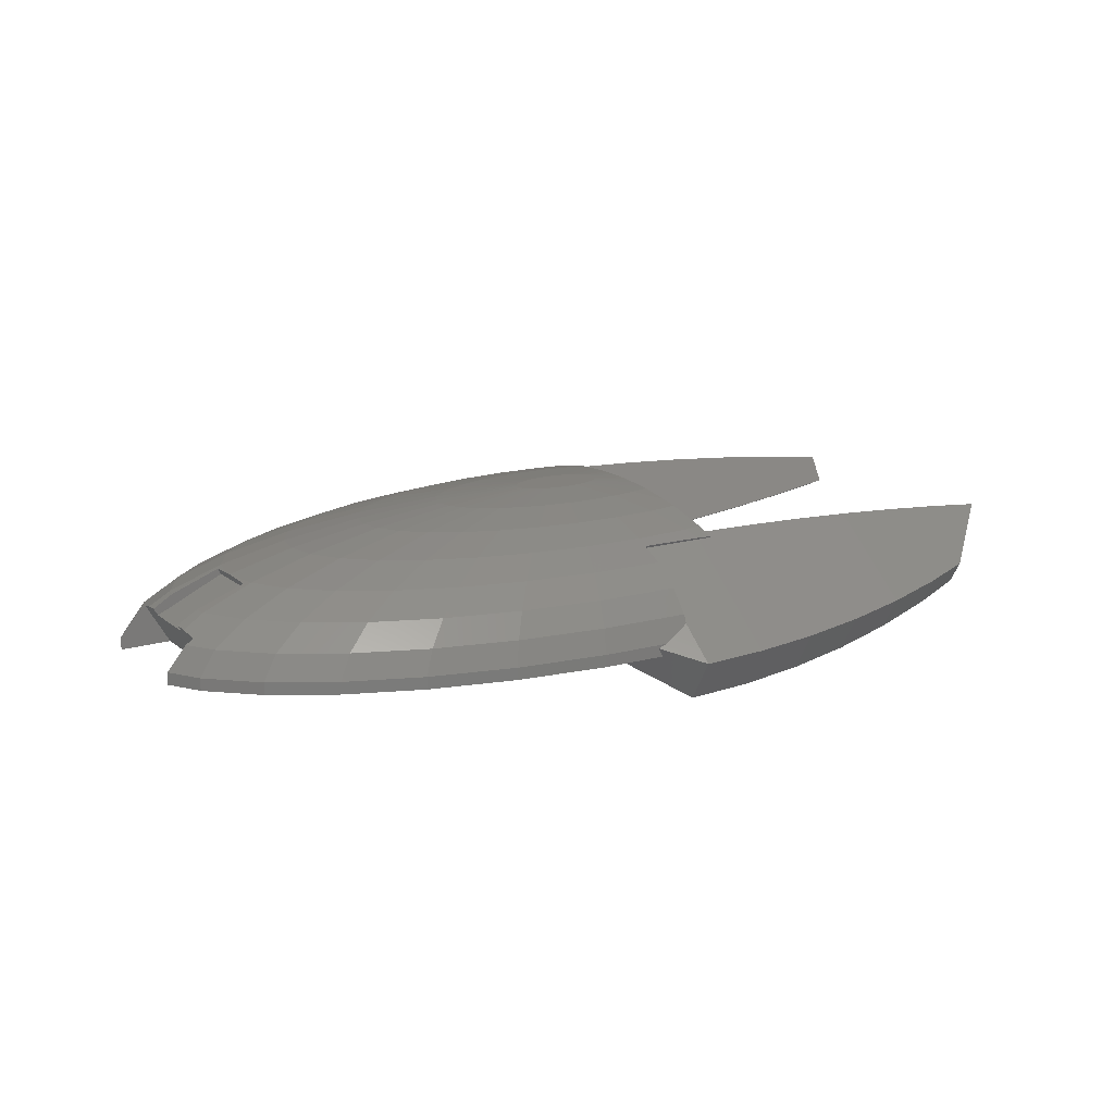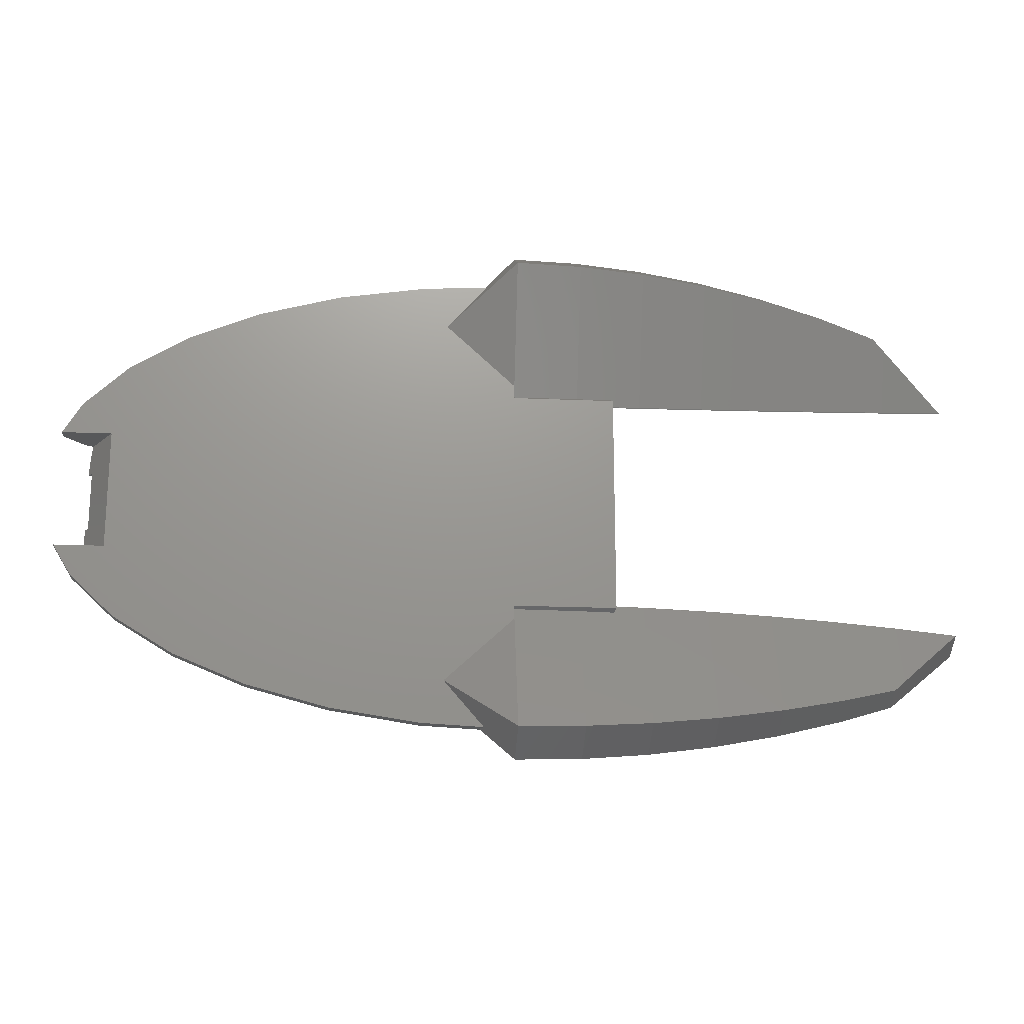
<metadata>
{"format":"stl","ext":"stl","renderer":"f3d","projection":"perspective","resolution":1024,"background":"white","views":[{"elev":15.9,"azim":147.6,"up":"+Z"},{"elev":-19.2,"azim":175.4,"up":"+Y"}]}
</metadata>
<code>
# stl→obj: 383 verts, 762 faces
v 0 -1.96 9.952
v 0 -5.806 9.569
v 2.265 -5.694 9.569
v -3.921 0 9.952
v -5.95 0.3078 9.848
v -5.949 0 9.851
v 17.42 3.608 8.819
v 10.73 2.222 9.569
v 11.39 1.133 9.569
v 35.36 7.324 2.903
v 29.33 9.799 4.714
v 32.59 6.75 4.714
v 25.71 -8.589 6.344
v 21.86 -10.93 6.344
v 24.94 -12.47 4.714
v 22.12 -16.55 0.9802
v 14.65 -17.68 2.903
v 15.23 -18.39 0.9802
v 7.468 18.77 2.903
v 6.882 17.3 4.714
v 14.65 17.68 2.903
v 6.451 4.827 9.569
v 2.772 1.386 9.952
v 8.21 4.105 9.569
v 30.84 0.03122 6.361
v 25.38 0 7.73
v 30.84 0 6.363
v 24.89 2.475 7.73
v 33.1 11.06 0.9802
v 27.07 13.53 2.903
v 31.83 10.63 2.903
v 24.94 12.47 4.714
v 25.71 8.589 6.344
v 36.33 3.613 3.647
v 35.61 2.5 4.219
v 36.39 2.5 3.746
v 34.6 3.441 4.714
v 23.44 4.855 7.73
v 28.57 5.916 6.344
v 0 9.428 8.819
v -3.679 9.247 8.819
v -2.265 5.694 9.569
v 3.845 0.3824 9.952
v 8.21 -4.105 9.569
v 2.772 -1.386 9.952
v 6.451 -4.827 9.569
v -6.148 -7.422 9.108
v -2.265 -5.694 9.569
v -4.443 -5.364 9.569
v -6.184 -8.082 8.976
v -5.95 -0.3078 9.848
v -3.845 -0.3824 9.952
v -5.951 -0.5919 9.845
v -5.97 -2.241 9.774
v -3.26 -1.089 9.952
v -5.966 -1.993 9.79
v -2.772 -1.386 9.952
v -6.013 -4.417 9.615
v -2.178 -1.63 9.952
v -6.014 -4.501 9.608
v 9.711 11.72 7.73
v 7.216 8.71 8.819
v 14.1 10.55 7.73
v 7.766 19.52 0.9802
v 2.887 19.76 0.701
v 2.154 19.8 0.9802
v 7.766 19.52 -0.02632
v 2.507 19.78 -0.02632
v 4.951 12.44 7.73
v 3.679 9.247 8.819
v 18.49 -1.839 8.819
v 17.42 -3.608 8.819
v 24.89 -2.475 7.73
v 14.1 -10.55 7.73
v 17.18 -12.85 6.344
v 6.882 -17.3 4.714
v 0 -19.14 2.903
v 7.468 -18.77 2.903
v 35.36 -7.324 2.903
v 31.83 -10.63 2.903
v 33.1 -11.06 0.9802
v 9.655 3.225 9.569
v 3.921 0 9.952
v 22.12 16.55 -0.02632
v 15.23 18.39 0.9802
v 22.12 16.55 0.9802
v 15.23 18.39 -0.02632
v 11.83 14.28 6.344
v 6.032 15.16 6.344
v 2.178 -1.63 9.952
v 1.5 -1.811 9.952
v 4.443 -5.364 9.569
v 7.216 -8.71 8.819
v 3.679 -9.247 8.819
v 23.44 -4.855 7.73
v 21.1 -7.049 7.73
v -6.148 7.422 9.108
v -4.443 5.364 9.569
v -6.184 8.082 8.976
v 21.27 -15.91 2.903
v 7.766 -19.52 0.9802
v 28.15 14.07 -0.02632
v 28.15 14.07 0.9802
v 30.33 3.016 6.344
v 33.59 2.5 5.16
v 34.78 2.5 4.714
v 30.84 -0.03122 6.361
v 18.86 0 8.819
v 30.33 -3.016 6.344
v 28.57 -5.916 6.344
v 29.33 -9.799 4.714
v 13.5 -16.3 4.714
v 11.61 0 9.569
v 11.39 -1.133 9.569
v -6.339 10.16 8.398
v -4.951 12.44 7.73
v -6.226 8.86 8.819
v 21.86 10.93 6.344
v -6.518 12.21 7.73
v 13.33 -6.667 8.819
v 17.94 -8.972 7.73
v -6.025 -4.941 9.569
v 11.83 -14.28 6.344
v 19.6 -14.67 4.714
v 22.12 -16.55 -0.02632
v 28.15 -14.07 0.9802
v 28.15 -14.07 -0.02632
v 33.1 -11.06 -0.02632
v 0 -9.428 8.819
v -4.951 -12.44 7.73
v 0 -12.69 7.73
v 2.887 -19.76 0.701
v 2.154 -19.8 0.9802
v 7.766 -19.52 -0.02632
v 2.507 -19.78 -0.02632
v 1.48 -19.68 1.361
v 0 -19.42 2.197
v 15.23 -18.39 -0.02632
v 38.36 5 0.9802
v 36.78 7.617 -0.02632
v 36.78 7.617 0.9802
v 38.36 5 -0.02632
v 21.27 15.91 2.903
v 37.85 5 1.604
v 36.77 -5 2.903
v 37.85 -5 1.604
v 34.6 -3.441 4.714
v 36.12 -5 3.282
v 36.33 -3.613 3.647
v 9.655 -3.225 9.569
v 15.68 -5.238 8.819
v 27.07 -13.53 2.903
v 30.84 -0.4276 6.344
v 30.78 -2.5 6.214
v 33.59 -2.5 5.16
v 18.49 1.839 8.819
v 34.78 -2.5 4.714
v 19.6 14.67 4.714
v 17.18 12.85 6.344
v -2.772 1.386 9.952
v -5.983 2.991 9.726
v -5.97 2.241 9.774
v 2.265 5.694 9.569
v 4.443 5.364 9.569
v -3.845 0.3824 9.952
v -5.954 0.9459 9.835
v -5.951 0.5919 9.845
v 10.48 -7.839 8.819
v 9.711 -11.72 7.73
v 36.78 -7.617 0.9802
v 38.36 -5 -0.02632
v 38.36 -5 0.9802
v 36.78 -7.617 -0.02632
v 33.1 11.06 -0.02632
v 36.77 5 2.903
v 36.12 5 3.282
v 10.48 7.839 8.819
v 32.59 -6.75 4.714
v 30.78 2.5 6.214
v 30.84 0.4276 6.344
v 0 19.14 2.903
v 0 15.46 6.344
v -6.686 13.49 7.101
v -6.011 12.96 7.403
v -5.383 13.53 7.175
v -6.625 13.03 7.328
v -6.196 12.89 7.424
v -6.606 12.88 7.401
v 13.33 6.667 8.819
v 17.94 8.972 7.73
v 21.1 7.049 7.73
v 0 5.806 9.569
v 0 1.96 9.952
v -5.383 -13.53 7.175
v -3.124 -13.56 7.219
v 3.26 1.089 9.952
v 0.7649 -1.923 9.952
v 0 -17.64 4.714
v 6.032 -15.16 6.344
v -3.679 -9.247 8.819
v 10.73 -2.222 9.569
v 35.61 -2.5 4.219
v 0 -13.59 7.278
v 4.951 -12.44 7.73
v 0 -15.46 6.344
v -3.124 13.56 7.219
v 0 17.64 4.714
v -0.7649 1.923 9.952
v -0.7649 -1.923 9.952
v -2.178 1.63 9.952
v -6.013 4.417 9.615
v -6.014 4.501 9.608
v 0 12.69 7.73
v 3.622 0.7502 9.952
v 3.26 -1.089 9.952
v -3.26 1.089 9.952
v -5.966 1.993 9.79
v -5.959 1.499 9.814
v -6.339 -10.16 8.398
v -6.518 -12.21 7.73
v -5.956 1.234 9.826
v -3.622 0.7502 9.952
v -1.5 1.811 9.952
v 13.5 16.3 4.714
v 36.39 -2.5 3.746
v 15.68 5.238 8.819
v 2.178 1.63 9.952
v 0 13.59 7.278
v 0.7649 1.923 9.952
v 1.5 1.811 9.952
v -6.025 4.941 9.569
v 3.845 -0.3824 9.952
v 3.622 -0.7502 9.952
v -5.954 -0.9459 9.835
v 1.48 19.68 1.361
v 0 19.42 2.197
v -5.959 -1.499 9.814
v -3.622 -0.7502 9.952
v -5.956 -1.234 9.826
v -5.983 -2.991 9.726
v -1.5 -1.811 9.952
v -6.226 -8.86 8.819
v -6.011 -12.96 7.403
v -6.196 -12.89 7.424
v -6.606 -12.88 7.401
v -6.686 -13.49 7.101
v -6.625 -13.03 7.328
v 34.21 -5 -0.02632
v 34.21 5 -0.02632
v 0 -9.374 -0.02632
v 5.861 -15.91 -0.02632
v 0 9.374 -0.02632
v -8.596 -9.374 -0.02632
v -8.596 9.374 -0.02632
v 0 -10.49 -0.02632
v 5.861 15.91 -0.02632
v 0 10.49 -0.02632
v 0 13.47 7.075
v 0 9.574 0.3198
v -5.5 13.45 7.027
v -3.388e-07 13.47 7.075
v -6.715 13.43 6.995
v -1.564e-07 9.574 0.3198
v -0.2784 9.575 0.3222
v -5.5 9.602 0.3679
v -8.469 9.647 0.4458
v -5.5 -13.45 7.027
v -3.388e-07 -13.47 7.075
v 0 -13.47 7.075
v -6.715 -13.43 6.995
v -1.564e-07 -9.574 0.3198
v -0.2784 -9.575 0.3222
v -5.5 -9.602 0.3679
v -8.469 -9.647 0.4458
v 0 -9.574 0.3198
v -8.412 9.072 0.6604
v -8.399 9.014 0.7075
v -8.399 -9.014 0.7075
v -8.412 -9.072 0.6604
v 36.05 -2.5 3.153
v 36.05 2.5 3.153
v 30.54 2.5 5.719
v 30.54 -2.5 5.719
v 0 22.5 -0.3301
v -5.5 20.37 -3.686
v -5.5 22.34 -0.27
v -1.737e-07 22.5 -0.3301
v 0 14.75 -1.629
v 0 20.5 -3.794
v -11 9.053 0.7757
v -11 9.111 0.7283
v -11 12.89 7.272
v -11 12.82 7.298
v -10.97 12.82 7.299
v -11 19.97 -3.361
v -11 21.86 -0.08956
v -11.04 12.82 7.296
v -16.5 19.31 -2.82
v -16.5 21.06 0.2111
v -16.5 12.75 7.031
v -16.5 9.192 1.016
v -16.5 9.25 0.9689
v -16.5 12.68 7.057
v -16.54 12.68 7.055
v -22 18.39 -2.062
v -22 19.94 0.6321
v -22 12.56 6.694
v -22 9.444 1.306
v -22 12.49 6.721
v -22 9.387 1.353
v -22.05 12.48 6.717
v -27.5 17.2 -1.088
v -27.5 18.51 1.173
v -27.5 12.31 6.261
v -27.5 9.637 1.786
v -27.5 9.694 1.739
v -27.5 12.24 6.288
v -33 12 5.732
v -33 11.93 5.758
v -32.95 11.93 5.763
v -31.98 16.02 -0.119
v -31.98 16.83 1.29
v -31.98 17.08 1.712
v -33 16.22 2.272
v -33 10 2.268
v -33 15.11 0.3457
v -33 9.942 2.315
v -33.1 11.92 5.746
v -36.16 12.32 1.833
v -38.38 11.65 5.12
v -38.46 11.57 5.138
v -38.38 10.35 2.88
v -38.46 10.3 2.936
v -5.5 -20.37 -3.686
v 0 -22.5 -0.3301
v -5.5 -22.34 -0.27
v -1.737e-07 -22.5 -0.3301
v 0 -14.75 -1.629
v 0 -20.5 -3.794
v -11 -9.053 0.7757
v -11 -9.111 0.7283
v -10.97 -12.82 7.299
v -11 -12.82 7.298
v -11 -12.89 7.272
v -11 -19.97 -3.361
v -11 -21.86 -0.08956
v -11.04 -12.82 7.296
v -16.5 -19.31 -2.82
v -16.5 -21.06 0.2111
v -16.5 -12.75 7.031
v -16.5 -9.192 1.016
v -16.5 -9.25 0.9689
v -16.5 -12.68 7.057
v -16.54 -12.68 7.055
v -22 -18.39 -2.062
v -22 -19.94 0.6321
v -22 -12.56 6.694
v -22 -9.444 1.306
v -22 -12.49 6.721
v -22 -9.387 1.353
v -22.05 -12.48 6.717
v -27.5 -17.2 -1.088
v -27.5 -18.51 1.173
v -27.5 -12.31 6.261
v -27.5 -9.637 1.786
v -27.5 -9.694 1.739
v -27.5 -12.24 6.288
v -32.95 -11.93 5.763
v -33 -11.93 5.758
v -33 -12 5.732
v -31.98 -16.02 -0.119
v -31.98 -16.83 1.29
v -31.98 -17.08 1.712
v -33 -16.22 2.272
v -33 -10 2.268
v -33 -15.11 0.3457
v -33 -9.942 2.315
v -33.1 -11.92 5.746
v -36.16 -12.32 1.833
v -38.38 -11.65 5.12
v -38.46 -11.57 5.138
v -38.38 -10.35 2.88
v -38.46 -10.3 2.936
f 1 2 3
f 4 5 6
f 7 8 9
f 10 11 12
f 13 14 15
f 16 17 18
f 19 20 21
f 22 23 24
f 25 26 27
f 26 25 28
f 29 30 31
f 11 32 33
f 34 35 36
f 35 34 37
f 33 38 39
f 40 41 42
f 8 43 9
f 44 45 46
f 47 48 49
f 48 47 50
f 51 52 4
f 52 51 53
f 54 55 56
f 55 54 57
f 58 59 57
f 59 58 60
f 61 62 63
f 64 65 66
f 67 65 64
f 65 67 68
f 69 70 62
f 71 72 73
f 14 74 75
f 76 77 78
f 79 80 81
f 7 82 8
f 9 43 83
f 84 85 86
f 85 84 87
f 88 89 61
f 90 91 92
f 93 3 94
f 95 96 13
f 42 97 98
f 97 42 99
f 100 17 16
f 17 78 101
f 102 86 103
f 86 102 84
f 103 86 30
f 31 11 10
f 12 39 37
f 104 38 28
f 37 105 106
f 26 107 27
f 107 26 73
f 26 108 73
f 109 95 110
f 13 15 111
f 1 48 2
f 112 76 17
f 113 83 114
f 113 114 108
f 108 71 73
f 28 108 26
f 115 41 116
f 41 115 117
f 32 118 33
f 116 119 115
f 69 40 70
f 96 120 121
f 122 47 49
f 75 123 124
f 125 126 16
f 126 125 127
f 79 111 80
f 127 81 126
f 81 127 128
f 129 130 131
f 17 101 18
f 132 101 133
f 134 132 135
f 132 134 101
f 136 77 137
f 77 136 78
f 134 18 101
f 18 134 138
f 139 140 141
f 140 139 142
f 86 21 143
f 86 143 30
f 29 31 10
f 64 19 21
f 144 141 10
f 141 144 139
f 141 29 10
f 145 79 146
f 147 148 149
f 148 147 79
f 145 148 79
f 37 39 104
f 31 32 11
f 39 38 104
f 72 150 151
f 96 121 14
f 15 100 152
f 73 153 107
f 153 73 109
f 153 109 154
f 109 155 154
f 155 109 147
f 152 100 16
f 28 7 156
f 7 9 156
f 108 9 113
f 9 83 113
f 108 114 71
f 71 114 72
f 95 72 96
f 157 155 147
f 158 88 159
f 32 159 118
f 160 161 162
f 45 90 46
f 40 116 41
f 62 163 164
f 165 166 167
f 150 45 44
f 120 168 74
f 75 169 123
f 123 76 112
f 74 169 75
f 168 93 74
f 170 171 172
f 171 170 173
f 111 15 80
f 124 17 100
f 17 76 78
f 133 78 136
f 78 133 101
f 138 16 18
f 16 138 125
f 174 103 29
f 103 174 102
f 87 64 85
f 64 87 67
f 140 29 141
f 29 140 174
f 144 10 175
f 175 10 176
f 37 176 10
f 176 37 34
f 10 12 37
f 63 62 177
f 38 7 28
f 110 13 111
f 13 96 14
f 151 120 96
f 72 151 96
f 74 93 169
f 124 112 17
f 15 124 100
f 124 123 112
f 152 16 126
f 81 152 126
f 170 146 79
f 146 170 172
f 79 81 170
f 178 111 79
f 147 178 79
f 156 9 108
f 28 156 108
f 104 105 37
f 105 104 179
f 180 179 104
f 28 180 104
f 180 28 25
f 19 181 20
f 20 182 89
f 30 32 31
f 30 143 32
f 6 51 4
f 20 89 88
f 183 184 185
f 184 183 186
f 184 116 185
f 119 184 187
f 184 119 116
f 119 187 188
f 63 189 190
f 118 191 33
f 190 189 191
f 192 193 163
f 40 192 163
f 130 194 195
f 41 99 42
f 99 41 117
f 82 23 196
f 197 1 3
f 198 77 76
f 123 199 76
f 200 130 129
f 120 46 168
f 201 150 72
f 114 201 72
f 128 170 81
f 170 128 173
f 85 64 21
f 85 21 86
f 103 30 29
f 35 37 106
f 157 147 202
f 118 190 191
f 63 177 189
f 151 150 120
f 121 120 74
f 121 74 14
f 203 204 131
f 204 203 205
f 15 75 124
f 14 75 15
f 80 15 152
f 80 152 81
f 178 110 111
f 147 110 178
f 206 185 116
f 181 207 20
f 88 61 159
f 143 21 158
f 11 33 39
f 11 39 12
f 42 98 208
f 209 49 48
f 210 211 160
f 211 210 212
f 213 40 69
f 213 116 40
f 70 40 163
f 8 196 214
f 8 214 43
f 46 90 92
f 70 163 62
f 61 69 62
f 24 23 82
f 189 22 24
f 40 42 192
f 193 42 208
f 215 45 150
f 216 217 218
f 162 216 160
f 216 162 217
f 131 195 203
f 195 131 130
f 219 220 130
f 82 196 8
f 165 5 4
f 5 165 167
f 205 198 76
f 221 165 222
f 165 221 166
f 92 3 93
f 223 98 210
f 192 42 193
f 21 20 224
f 224 20 88
f 202 149 225
f 149 202 147
f 118 63 190
f 191 226 7
f 159 63 118
f 159 61 63
f 189 24 82
f 226 82 7
f 169 199 123
f 169 204 199
f 93 204 169
f 93 94 204
f 110 95 13
f 109 110 147
f 73 95 109
f 73 72 95
f 164 227 22
f 206 213 228
f 213 206 116
f 228 69 182
f 69 228 213
f 164 229 230
f 98 212 210
f 212 98 231
f 201 215 150
f 232 233 201
f 160 211 161
f 208 98 223
f 218 222 216
f 222 218 221
f 91 197 92
f 53 234 52
f 163 193 229
f 92 197 3
f 129 131 204
f 94 129 204
f 209 48 1
f 2 129 3
f 3 129 94
f 46 92 93
f 168 46 93
f 22 227 23
f 233 215 201
f 62 164 22
f 114 232 201
f 83 232 114
f 66 19 64
f 19 66 235
f 235 181 19
f 181 235 236
f 224 88 158
f 21 224 158
f 191 7 38
f 33 191 38
f 189 82 226
f 191 189 226
f 204 205 199
f 199 205 76
f 207 182 20
f 89 69 61
f 89 182 69
f 237 238 239
f 238 237 55
f 240 58 57
f 163 229 164
f 164 230 227
f 54 240 57
f 98 97 231
f 239 52 234
f 52 239 238
f 43 232 83
f 214 232 43
f 214 233 232
f 196 233 214
f 196 215 233
f 23 215 196
f 23 45 215
f 227 45 23
f 227 90 45
f 230 90 227
f 230 91 90
f 229 91 230
f 229 197 91
f 193 197 229
f 193 1 197
f 208 1 193
f 208 209 1
f 223 209 208
f 223 241 209
f 210 241 223
f 210 59 241
f 160 59 210
f 160 57 59
f 216 57 160
f 216 55 57
f 222 55 216
f 222 238 55
f 165 238 222
f 165 52 238
f 52 165 4
f 48 200 129
f 2 48 129
f 44 46 120
f 150 44 120
f 237 56 55
f 158 159 32
f 143 158 32
f 62 22 177
f 177 22 189
f 60 49 59
f 49 60 122
f 219 200 242
f 200 219 130
f 50 200 48
f 200 50 242
f 59 49 241
f 241 49 209
f 130 243 194
f 220 243 130
f 243 220 244
f 244 220 245
f 246 243 247
f 243 246 194
f 173 248 171
f 127 248 128
f 128 248 173
f 249 140 142
f 249 174 140
f 125 248 127
f 248 125 249
f 249 102 174
f 84 249 125
f 249 84 102
f 250 125 138
f 125 250 84
f 251 138 134
f 250 138 251
f 252 84 250
f 251 134 135
f 253 252 250
f 252 253 254
f 250 251 255
f 84 252 87
f 87 252 256
f 256 252 257
f 87 256 67
f 67 256 68
f 236 207 181
f 258 207 236
f 207 258 182
f 182 258 228
f 259 257 252
f 260 185 206
f 261 206 228
f 261 228 258
f 206 261 260
f 185 260 183
f 183 260 262
f 252 263 259
f 263 252 264
f 264 252 265
f 254 265 252
f 265 254 266
f 267 194 246
f 194 267 195
f 268 195 267
f 195 268 203
f 203 268 269
f 267 246 270
f 250 271 272
f 250 272 273
f 253 273 274
f 250 273 253
f 271 250 275
f 269 205 203
f 269 198 205
f 137 198 269
f 198 137 77
f 275 250 255
f 254 276 266
f 254 277 276
f 277 99 117
f 277 97 99
f 277 231 97
f 277 212 231
f 278 277 254
f 277 211 212
f 277 161 211
f 277 162 161
f 277 217 162
f 277 218 217
f 277 221 218
f 277 166 221
f 277 167 166
f 277 5 167
f 277 278 5
f 5 278 6
f 6 278 51
f 51 278 53
f 53 278 234
f 234 278 239
f 239 278 237
f 237 278 56
f 56 278 54
f 54 278 240
f 240 278 58
f 58 278 60
f 60 278 122
f 122 278 47
f 47 278 50
f 50 278 242
f 253 278 254
f 278 253 279
f 279 253 274
f 277 119 188
f 119 277 115
f 115 277 117
f 278 219 242
f 278 220 219
f 220 278 245
f 186 183 262
f 246 247 270
f 225 149 280
f 34 249 176
f 281 34 36
f 34 281 249
f 280 249 281
f 148 280 149
f 248 280 148
f 280 248 249
f 249 175 176
f 175 249 144
f 142 144 249
f 144 142 139
f 248 145 146
f 171 146 172
f 146 171 248
f 145 248 148
f 282 280 281
f 280 282 283
f 180 282 179
f 25 282 180
f 107 25 27
f 25 107 282
f 153 282 107
f 283 153 154
f 153 283 282
f 282 105 179
f 281 105 282
f 105 281 106
f 106 281 35
f 35 281 36
f 155 283 154
f 280 155 157
f 280 157 202
f 280 202 225
f 155 280 283
f 284 285 286
f 286 261 287
f 261 286 260
f 286 287 284
f 264 265 285
f 264 288 263
f 285 288 264
f 288 285 289
f 289 285 284
f 290 276 277
f 276 290 291
f 292 293 294
f 292 187 184
f 187 292 294
f 285 295 296
f 286 262 260
f 262 286 296
f 292 262 296
f 186 292 184
f 262 292 186
f 285 296 286
f 276 291 266
f 266 285 265
f 285 266 291
f 285 291 295
f 292 297 293
f 291 298 295
f 299 292 296
f 292 299 300
f 296 298 299
f 295 298 296
f 301 291 290
f 291 301 302
f 300 297 292
f 297 300 303
f 291 302 298
f 300 304 303
f 299 305 306
f 306 300 299
f 300 306 307
f 302 308 305
f 302 305 298
f 298 305 299
f 307 304 300
f 304 307 309
f 310 302 301
f 302 310 308
f 307 311 309
f 308 312 305
f 313 307 306
f 307 313 314
f 306 312 313
f 305 312 306
f 315 308 310
f 308 315 316
f 314 311 307
f 311 314 317
f 308 316 312
f 318 319 320
f 314 320 317
f 320 314 318
f 321 322 312
f 323 314 313
f 324 314 323
f 314 324 318
f 313 322 323
f 322 313 312
f 316 325 312
f 325 321 312
f 321 325 326
f 327 316 315
f 316 327 325
f 318 328 319
f 325 329 326
f 324 330 318
f 330 328 318
f 328 330 331
f 325 332 329
f 327 332 325
f 332 327 333
f 284 68 289
f 68 284 65
f 289 68 256
f 288 256 257
f 256 288 289
f 263 257 259
f 257 263 288
f 284 66 65
f 284 235 66
f 235 284 236
f 287 236 284
f 261 236 287
f 236 261 258
f 294 188 187
f 290 294 293
f 290 293 297
f 290 297 303
f 301 303 304
f 301 304 309
f 310 309 311
f 310 311 317
f 315 317 320
f 327 320 319
f 327 319 328
f 333 328 331
f 328 333 327
f 320 327 315
f 317 315 310
f 309 310 301
f 303 301 290
f 294 290 277
f 294 277 188
f 322 324 323
f 326 322 321
f 322 326 324
f 329 324 326
f 329 330 324
f 332 330 329
f 330 332 331
f 331 332 333
f 334 335 336
f 336 268 267
f 268 336 337
f 336 335 337
f 273 272 334
f 334 338 339
f 338 272 271
f 338 334 272
f 339 335 334
f 340 279 341
f 279 340 278
f 342 343 344
f 344 244 342
f 244 344 243
f 345 334 346
f 247 344 270
f 344 247 243
f 270 336 267
f 346 270 344
f 270 346 336
f 334 336 346
f 334 274 273
f 274 334 341
f 279 274 341
f 341 334 345
f 344 343 347
f 341 345 348
f 349 344 350
f 344 349 346
f 348 346 349
f 345 346 348
f 351 341 352
f 341 351 340
f 350 347 353
f 347 350 344
f 352 341 348
f 350 353 354
f 355 349 356
f 356 350 357
f 350 356 349
f 358 352 355
f 352 348 355
f 348 349 355
f 357 354 359
f 354 357 350
f 360 352 358
f 352 360 351
f 357 359 361
f 358 355 362
f 363 357 364
f 357 363 356
f 362 356 363
f 355 356 362
f 365 358 366
f 358 365 360
f 364 361 367
f 361 364 357
f 366 358 362
f 368 369 370
f 368 364 367
f 364 368 370
f 371 362 372
f 364 373 363
f 370 373 364
f 373 370 374
f 372 363 373
f 363 372 362
f 366 362 375
f 375 371 376
f 371 375 362
f 377 366 375
f 366 377 365
f 370 369 378
f 375 376 379
f 374 370 380
f 378 380 370
f 380 378 381
f 375 379 382
f 382 377 375
f 377 382 383
f 335 135 132
f 135 335 339
f 251 135 339
f 338 251 339
f 251 338 255
f 271 255 338
f 255 271 275
f 335 136 137
f 133 335 132
f 136 335 133
f 268 137 269
f 137 337 335
f 137 268 337
f 245 342 244
f 278 342 245
f 340 342 278
f 342 340 343
f 347 340 353
f 351 353 340
f 354 351 359
f 360 359 351
f 359 360 361
f 365 367 360
f 367 365 368
f 377 368 365
f 369 377 378
f 378 383 381
f 383 378 377
f 368 377 369
f 361 360 367
f 353 351 354
f 343 340 347
f 382 381 383
f 382 380 381
f 379 380 382
f 374 379 376
f 372 376 371
f 379 374 380
f 376 372 374
f 374 372 373

</code>
